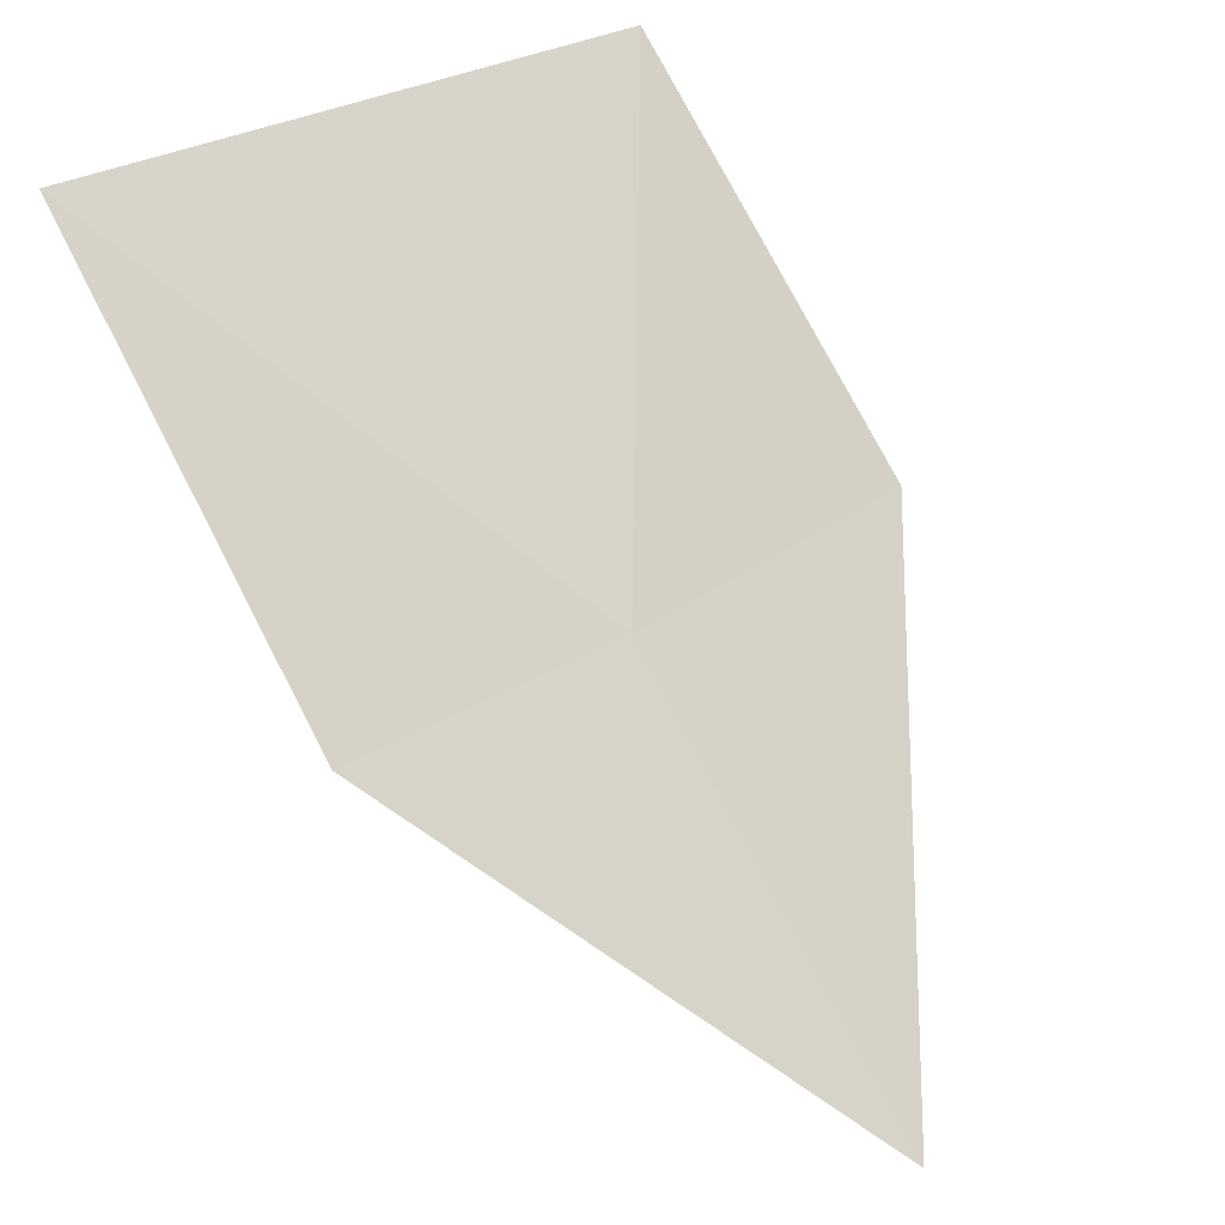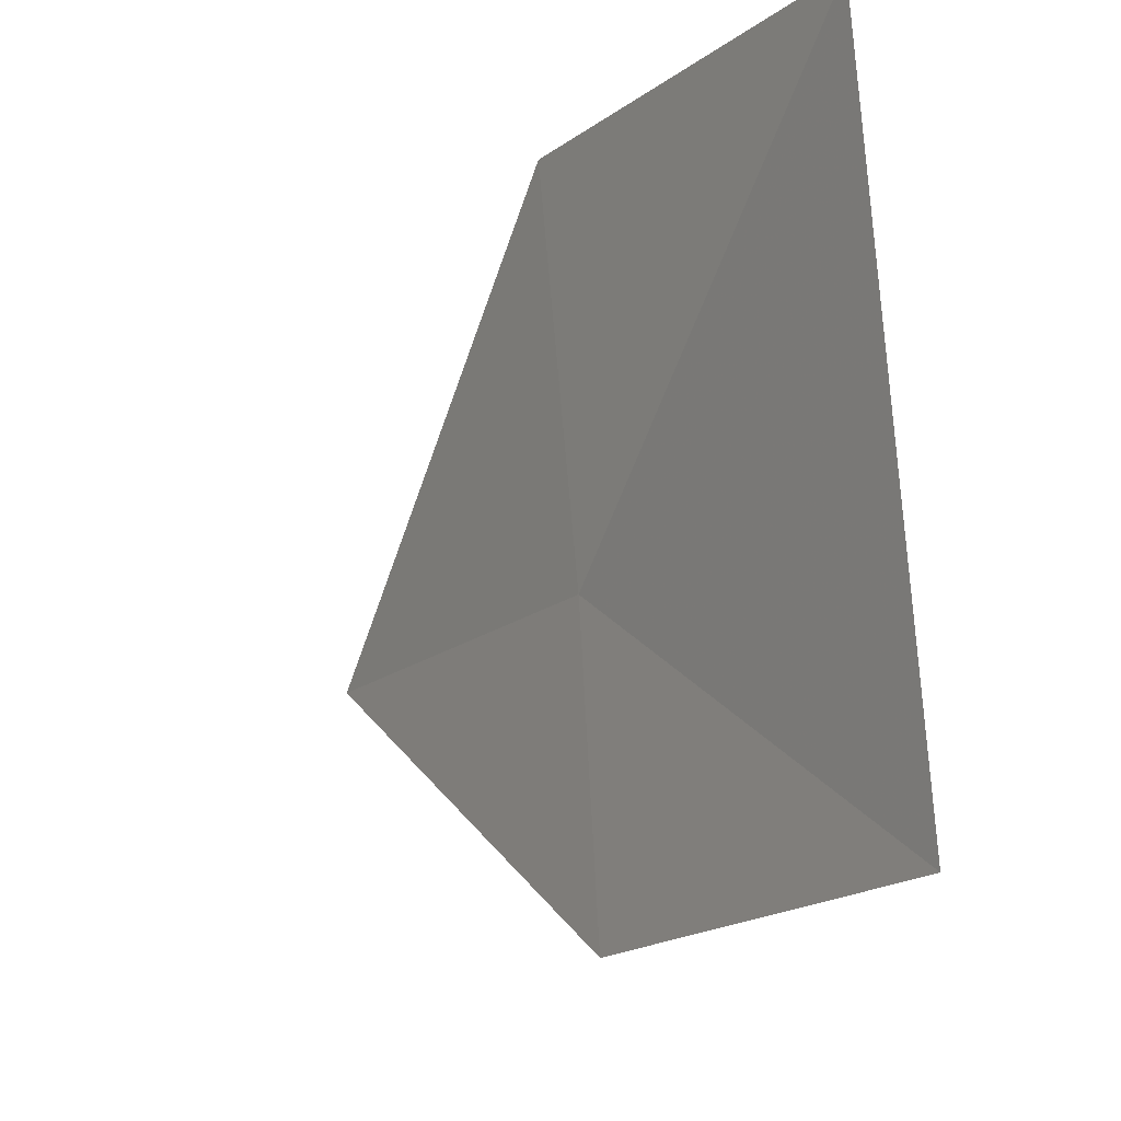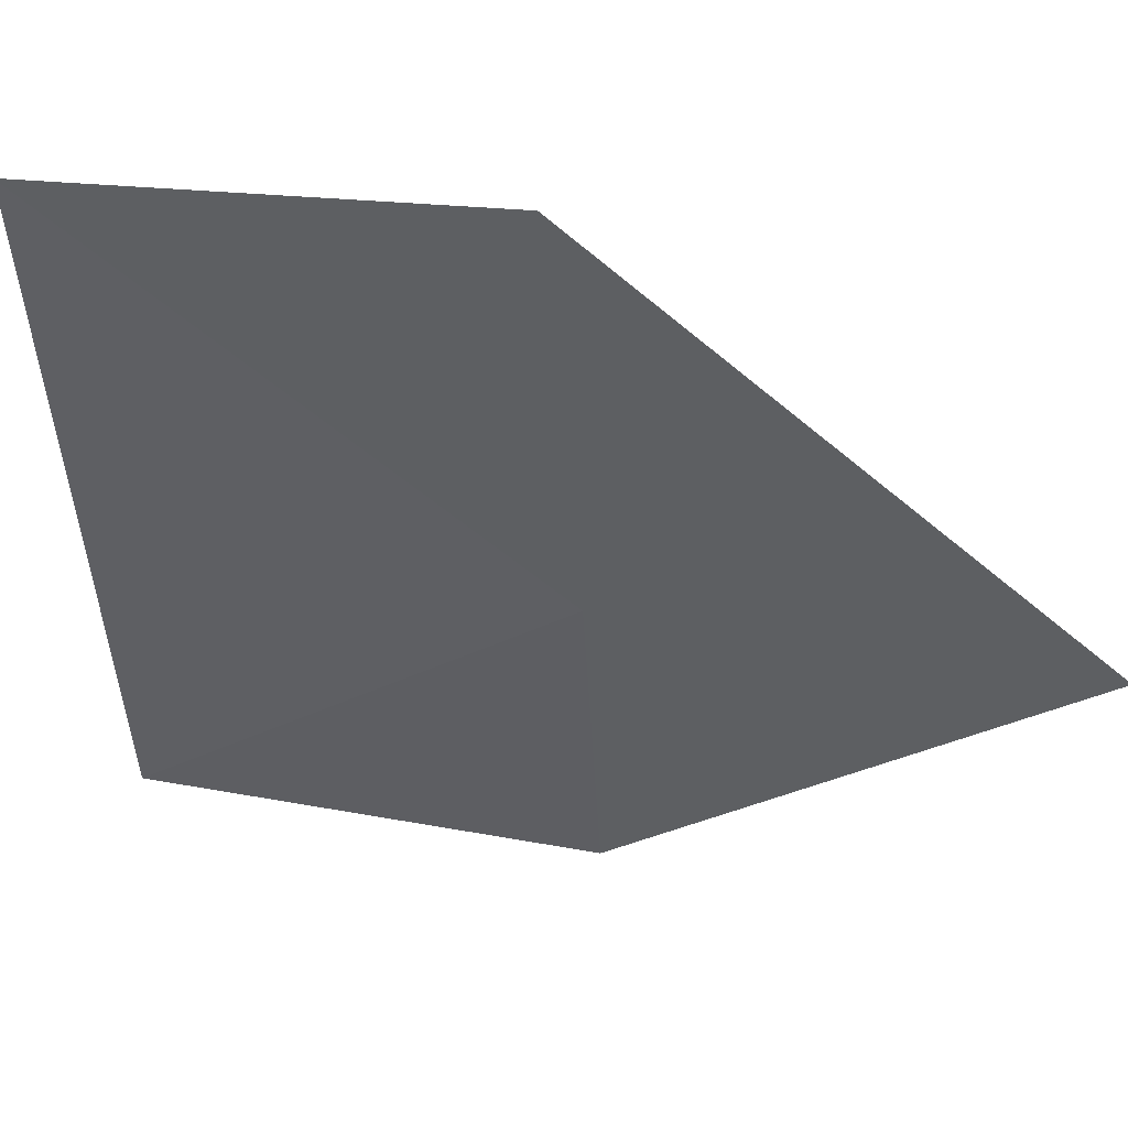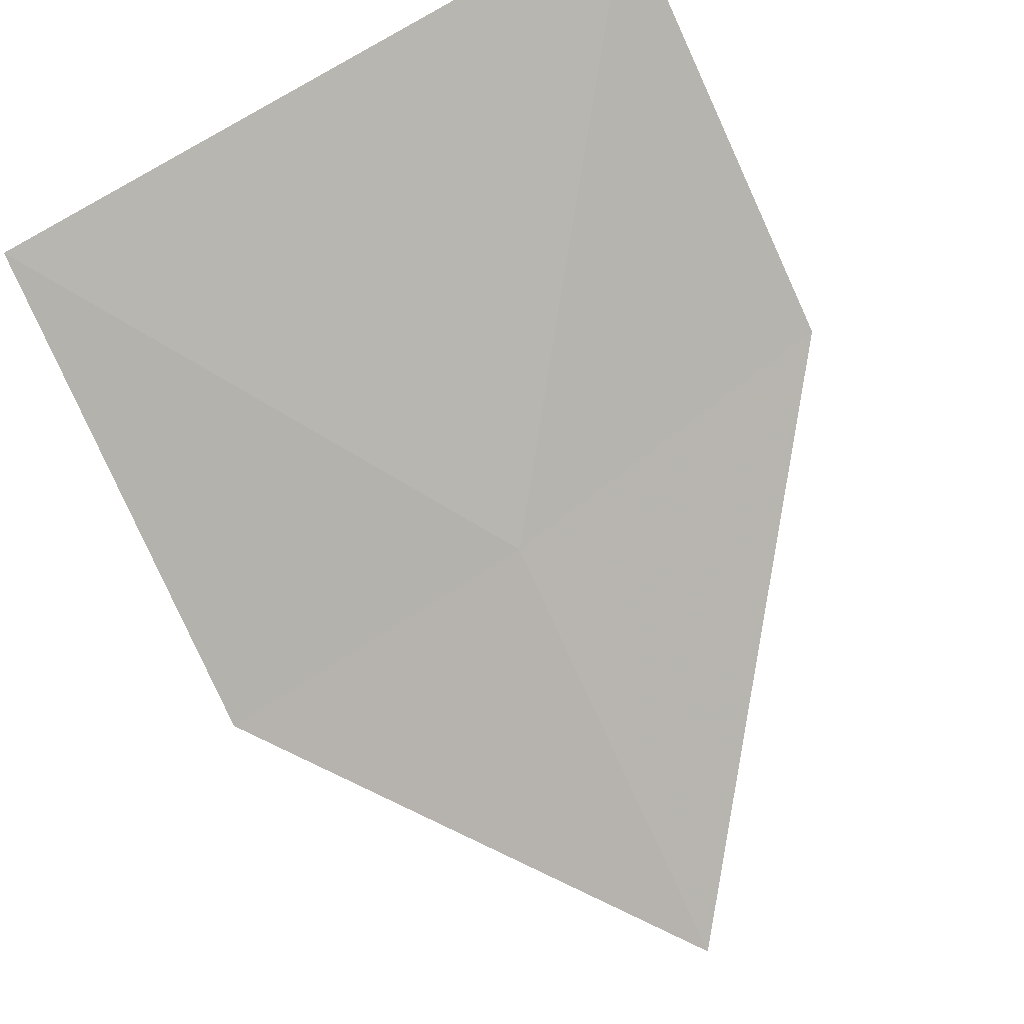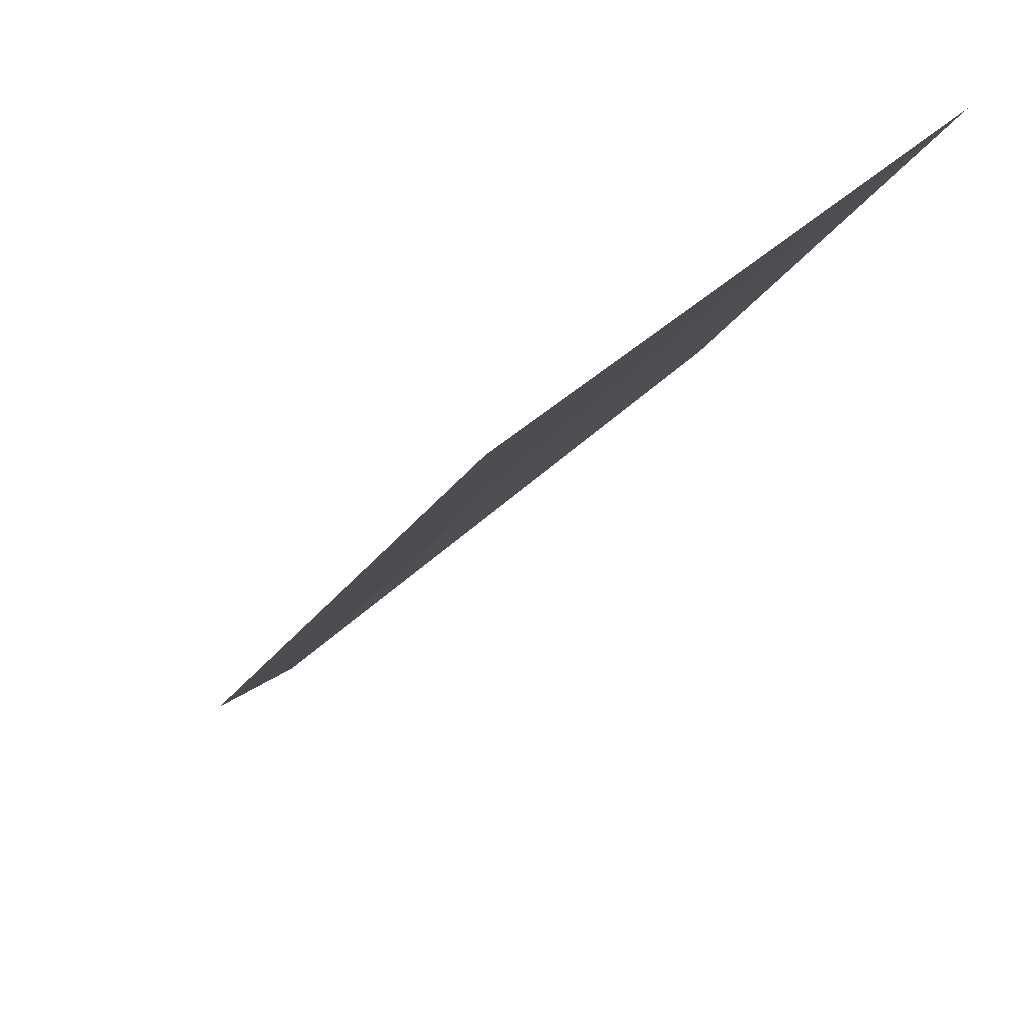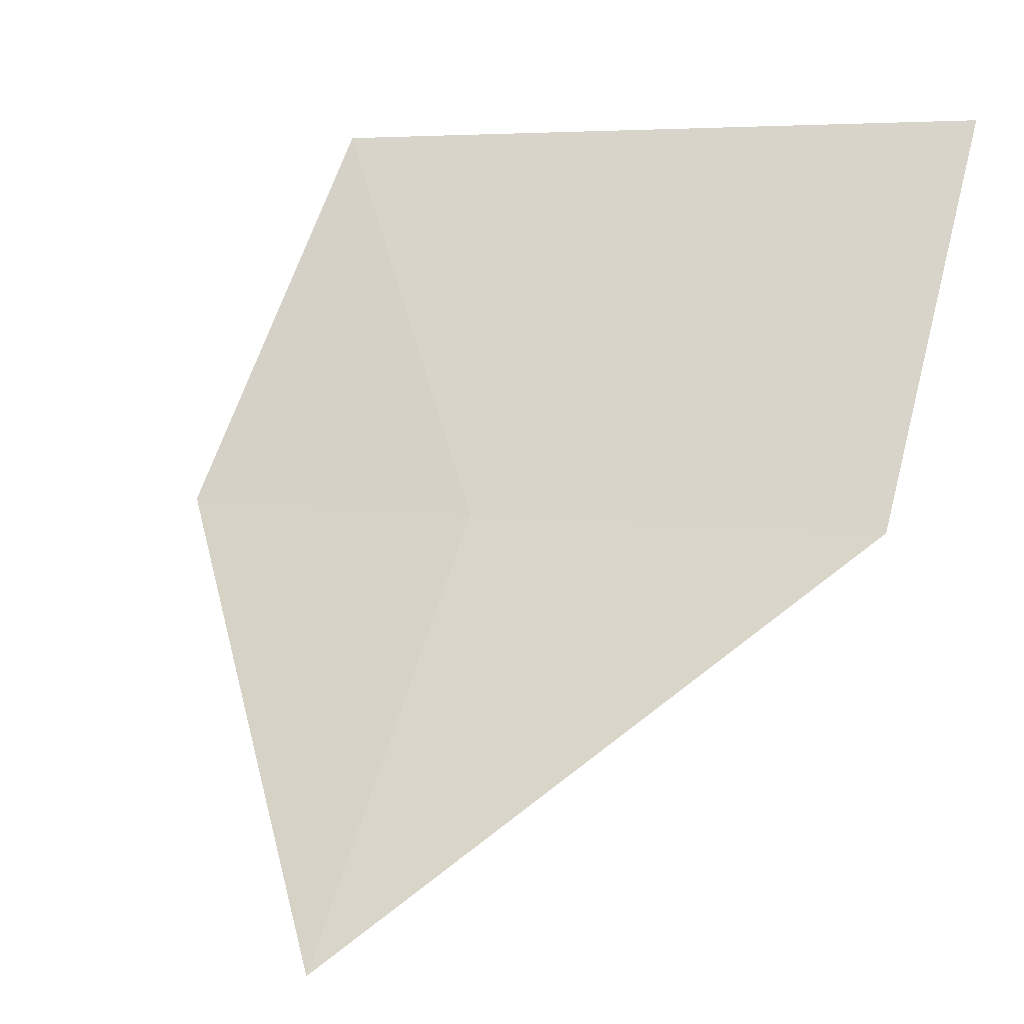
<metadata>
{"format":"obj","ext":"obj","renderer":"f3d","projection":"perspective","resolution":1024,"background":"white","views":[{"elev":23.1,"azim":49.9,"up":"+Z"},{"elev":-23.0,"azim":-67.8,"up":"+Y"},{"elev":51.3,"azim":67.4,"up":"+Y"},{"elev":51.5,"azim":60.5,"up":"+Z"},{"elev":35.6,"azim":-130.8,"up":"+Z"},{"elev":5.4,"azim":129.1,"up":"+Z"}]}
</metadata>
<code>
v 5.311 0.8111 9.121
v 5.257 1.034 9.121
v 5.101 0.9949 9.332
v 5.338 0.6301 9.121
v 5.179 0.6061 9.332
v 5.472 0.8427 8.91
f 1 3 5
f 1 2 3
f 1 5 4
f 1 6 2
f 1 4 6

</code>
